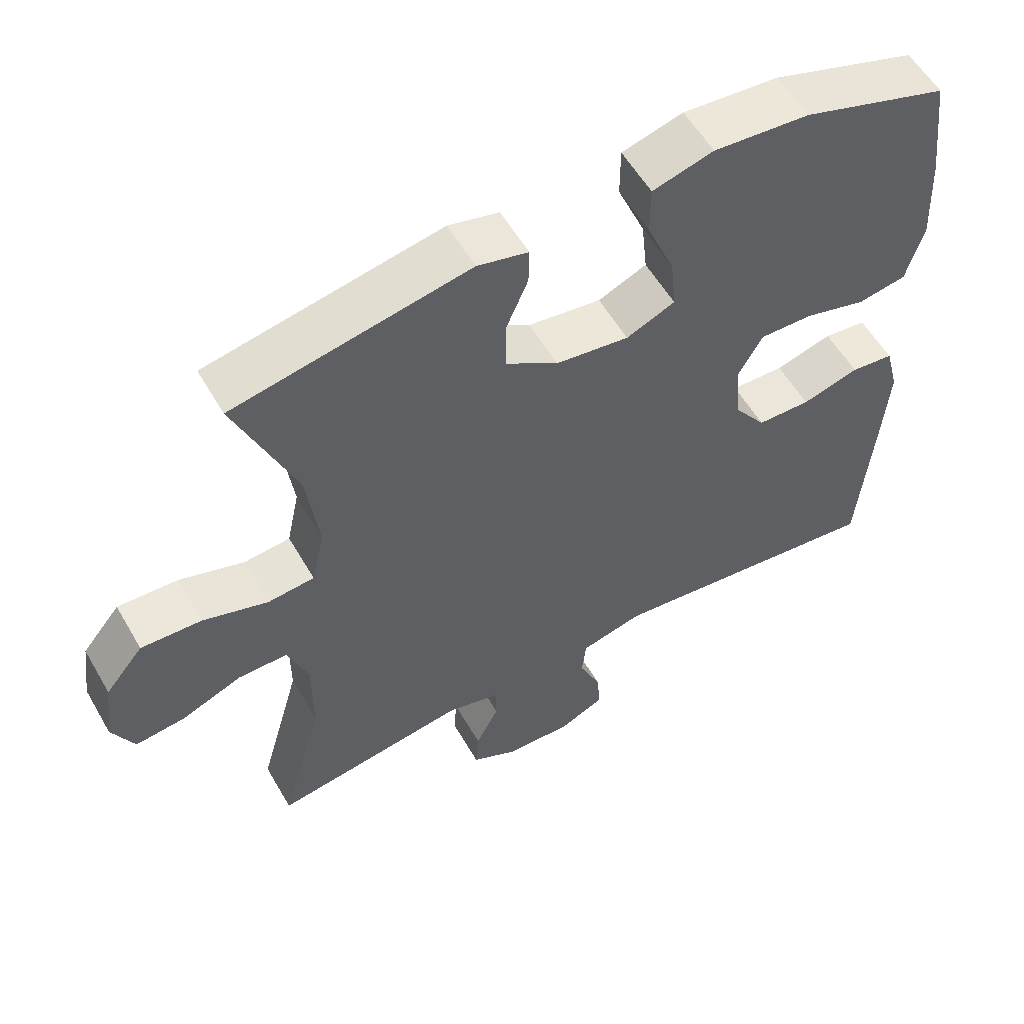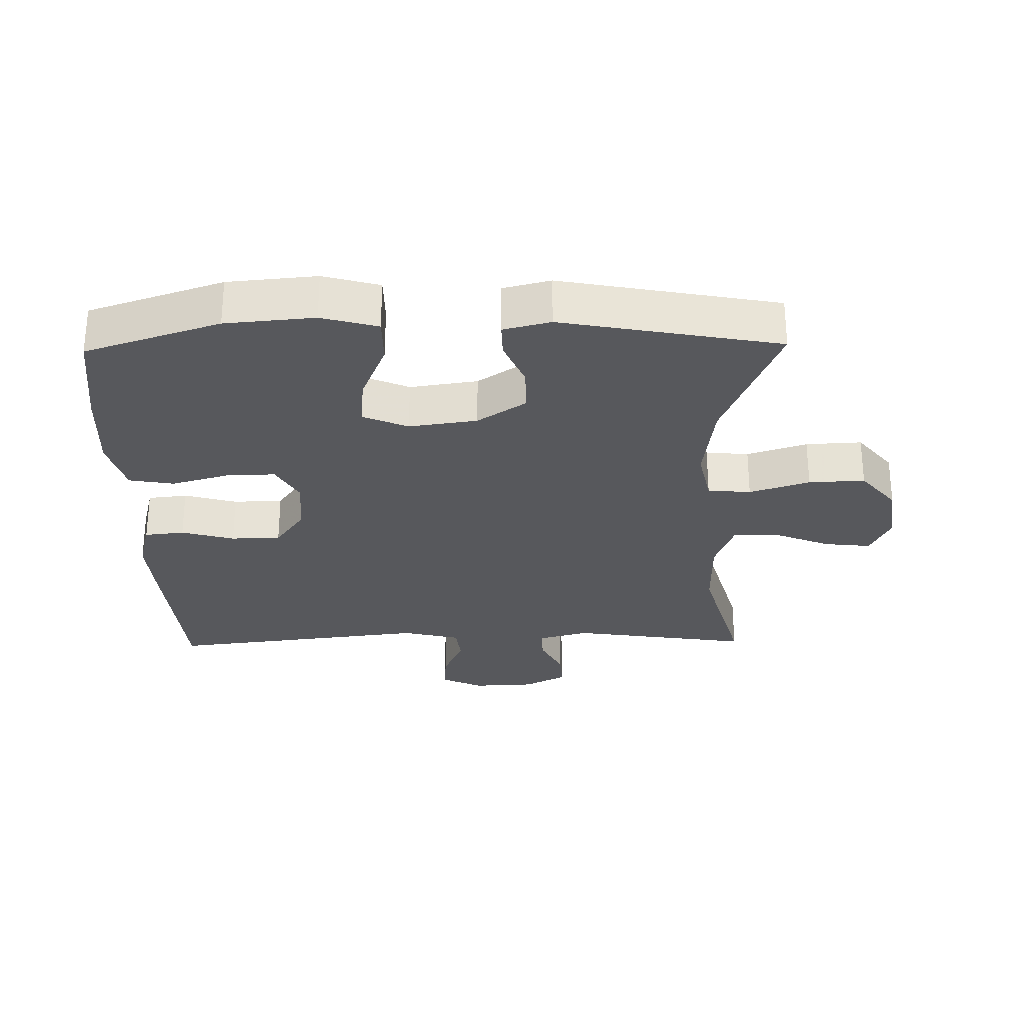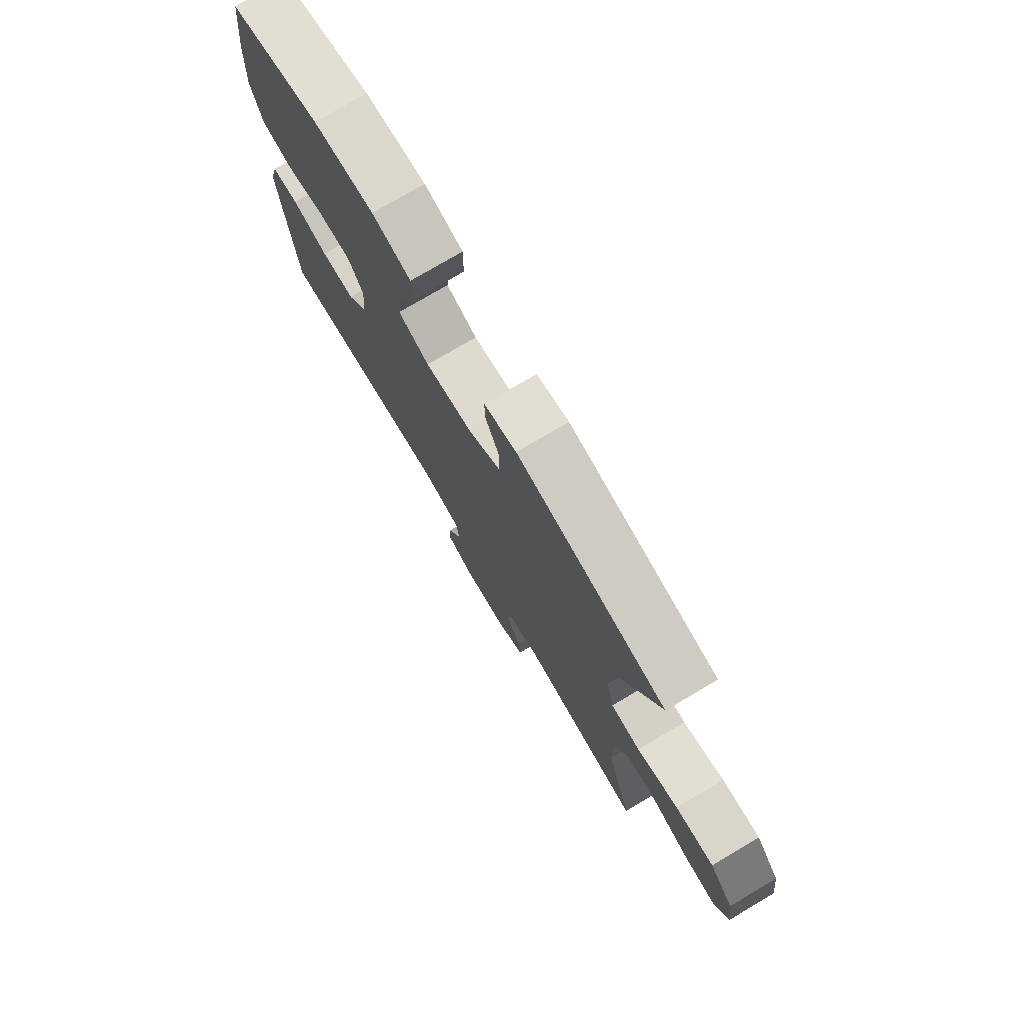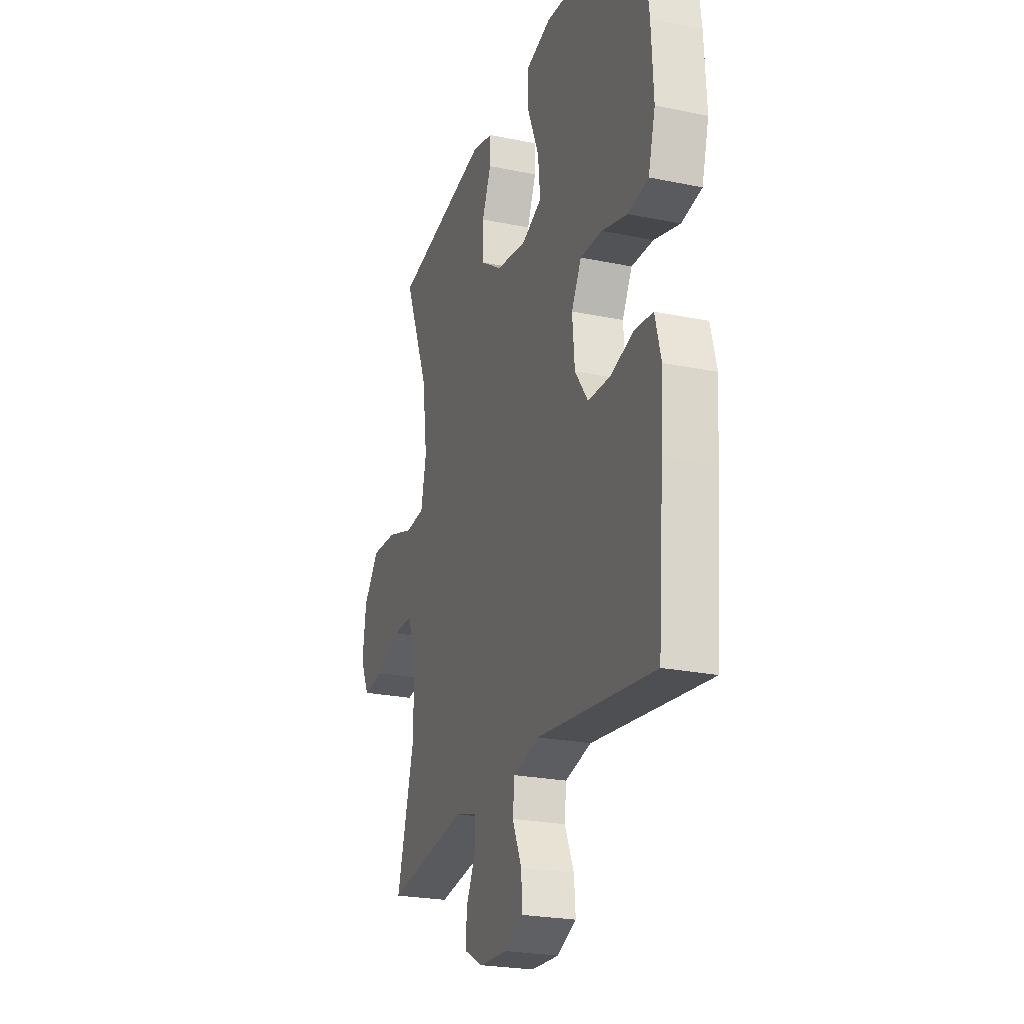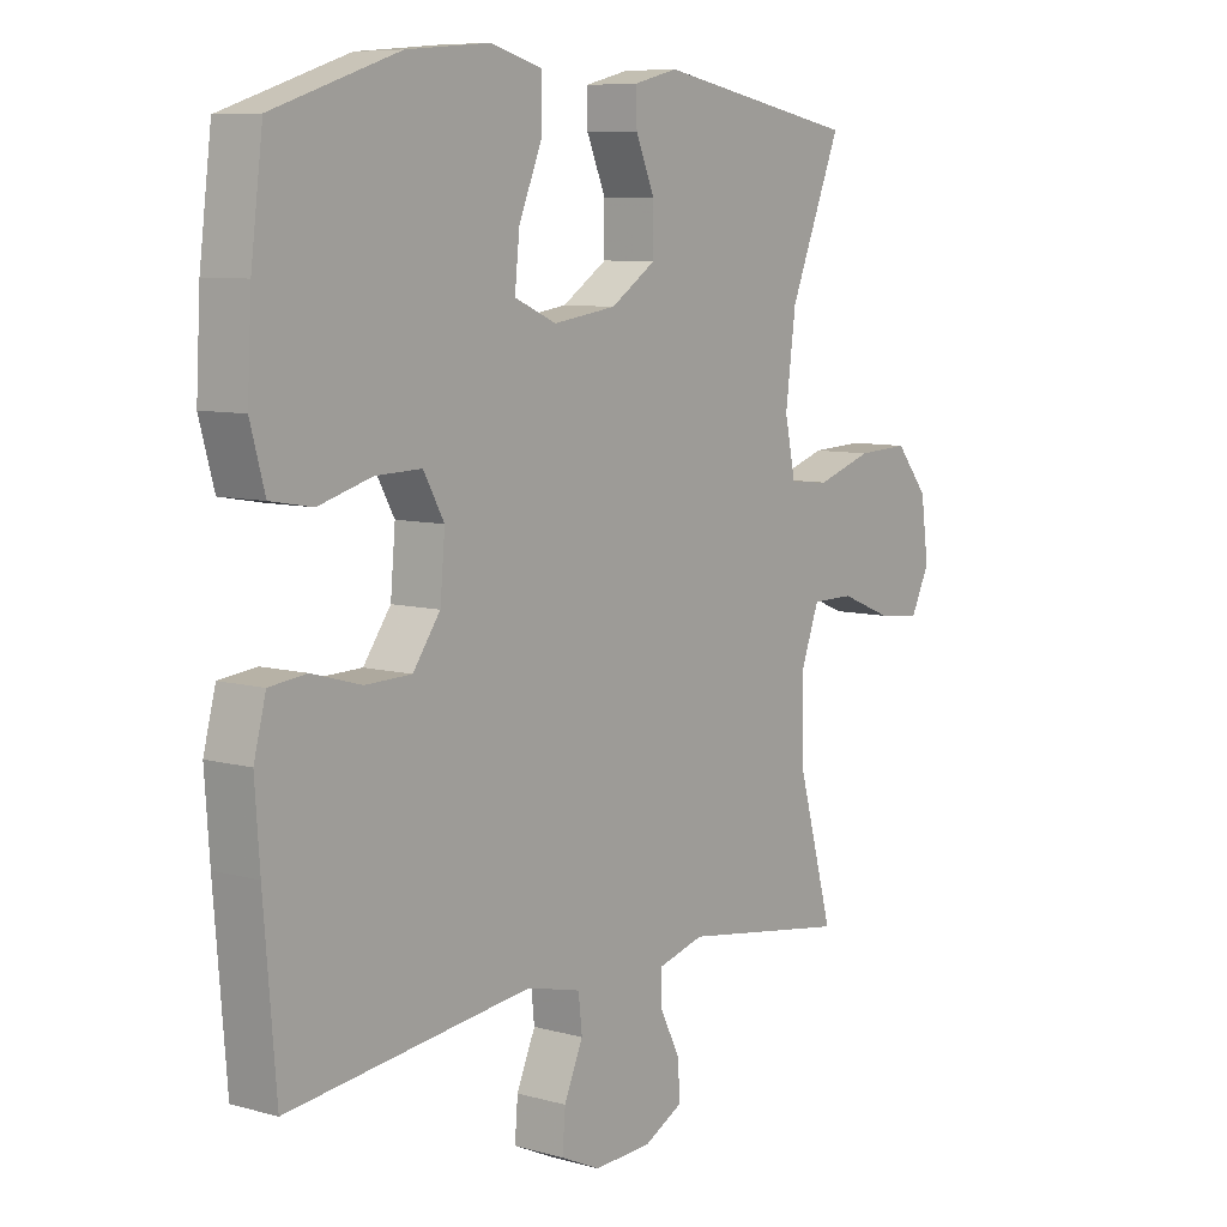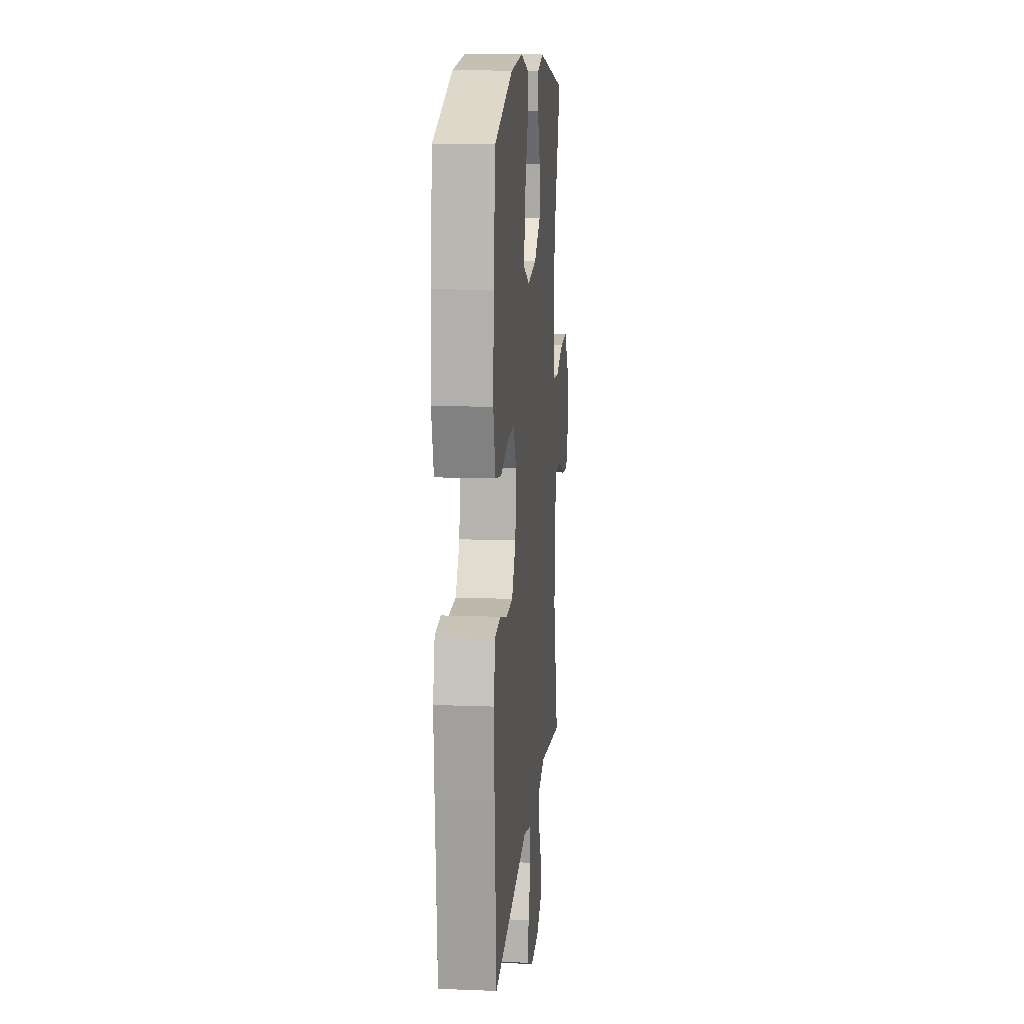
<metadata>
{"format":"obj","ext":"obj","renderer":"f3d","projection":"perspective","resolution":1024,"background":"white","views":[{"elev":56.8,"azim":150.2,"up":"+Z"},{"elev":-28.4,"azim":1.1,"up":"+Y"},{"elev":76.7,"azim":59.4,"up":"+Z"},{"elev":-23.9,"azim":-109.1,"up":"+Z"},{"elev":8.0,"azim":-52.4,"up":"+Z"},{"elev":13.3,"azim":-84.9,"up":"+Z"}]}
</metadata>
<code>
v 0.5 0.07 -0.5
v 0.223 0.07 -0.458
v 0.147 0.07 -0.479
v 0.147 0.07 -0.53
v 0.18 0.07 -0.596
v 0.184 0.07 -0.655
v 0.119 0.07 -0.689
v 0.024 0.07 -0.693
v -0.041 0.07 -0.663
v -0.036 0.07 -0.602
v -0.005 0.07 -0.53
v -0.011 0.07 -0.474
v -0.1 0.07 -0.452
v -0.5 0.07 -0.5
v -0.52 0.07 -0.252
v -0.528 0.07 -0.137
v -0.508 0.07 -0.06
v -0.447 0.07 -0.053
v -0.366 0.07 -0.076
v -0.29 0.07 -0.074
v -0.245 0.07 -0.011
v -0.237 0.07 0.079
v -0.271 0.07 0.14
v -0.346 0.07 0.138
v -0.434 0.07 0.113
v -0.503 0.07 0.125
v -0.527 0.07 0.212
v -0.52 0.07 0.342
v -0.5 0.07 0.5
v -0.294 0.07 0.568
v -0.158 0.07 0.58
v -0.072 0.07 0.556
v -0.072 0.07 0.484
v -0.111 0.07 0.39
v -0.119 0.07 0.313
v -0.05 0.07 0.283
v 0.054 0.07 0.298
v 0.128 0.07 0.347
v 0.128 0.07 0.419
v 0.097 0.07 0.492
v 0.096 0.07 0.545
v 0.168 0.07 0.563
v 0.5 0.07 0.5
v 0.415 0.07 0.29
v 0.398 0.07 0.159
v 0.416 0.07 0.074
v 0.482 0.07 0.068
v 0.574 0.07 0.098
v 0.66 0.07 0.102
v 0.714 0.07 0.036
v 0.727 0.07 -0.059
v 0.696 0.07 -0.123
v 0.625 0.07 -0.115
v 0.539 0.07 -0.08
v 0.469 0.07 -0.08
v 0.44 0.07 -0.159
v 0.44 0.07 -0.284
v 0.5 0 -0.5
v 0.223 0 -0.458
v 0.147 0 -0.479
v 0.147 0 -0.53
v 0.18 0 -0.596
v 0.184 0 -0.655
v 0.119 0 -0.689
v 0.024 0 -0.693
v -0.041 0 -0.663
v -0.036 0 -0.602
v -0.005 0 -0.53
v -0.011 0 -0.474
v -0.1 0 -0.452
v -0.5 0 -0.5
v -0.52 0 -0.252
v -0.528 0 -0.137
v -0.508 0 -0.06
v -0.447 0 -0.053
v -0.366 0 -0.076
v -0.29 0 -0.074
v -0.245 0 -0.011
v -0.237 0 0.079
v -0.271 0 0.14
v -0.346 0 0.138
v -0.434 0 0.113
v -0.503 0 0.125
v -0.527 0 0.212
v -0.52 0 0.342
v -0.5 0 0.5
v -0.294 0 0.568
v -0.158 0 0.58
v -0.072 0 0.556
v -0.072 0 0.484
v -0.111 0 0.39
v -0.119 0 0.313
v -0.05 0 0.283
v 0.054 0 0.298
v 0.128 0 0.347
v 0.128 0 0.419
v 0.097 0 0.492
v 0.096 0 0.545
v 0.168 0 0.563
v 0.5 0 0.5
v 0.415 0 0.29
v 0.398 0 0.159
v 0.416 0 0.074
v 0.482 0 0.068
v 0.574 0 0.098
v 0.66 0 0.102
v 0.714 0 0.036
v 0.727 0 -0.059
v 0.696 0 -0.123
v 0.625 0 -0.115
v 0.539 0 -0.08
v 0.469 0 -0.08
v 0.44 0 -0.159
v 0.44 0 -0.284
f 51 52 53 54
f 51 54 55
f 50 51 55
f 47 48 49 50
f 46 47 50 55
f 41 42 43 44
f 39 40 41 44
f 38 39 44 45
f 37 38 45 46
f 31 32 33 34
f 31 34 35
f 30 31 35
f 29 30 35
f 28 29 35
f 27 28 35 36
f 24 25 26 27
f 23 24 27 36
f 16 17 18 19
f 16 19 20
f 13 14 15 16
f 12 13 16 20
f 8 9 10 11
f 8 11 12
f 7 8 12
f 4 5 6 7
f 3 4 7 12
f 2 3 12 20
f 57 1 2 20
f 37 46 55 56
f 22 23 36 37
f 21 22 37 56
f 20 21 56 57
f 111 110 109 108
f 112 111 108
f 112 108 107
f 107 106 105 104
f 112 107 104 103
f 101 100 99 98
f 101 98 97 96
f 102 101 96 95
f 103 102 95 94
f 91 90 89 88
f 92 91 88
f 92 88 87
f 92 87 86
f 92 86 85
f 93 92 85 84
f 84 83 82 81
f 93 84 81 80
f 76 75 74 73
f 77 76 73
f 73 72 71 70
f 77 73 70 69
f 68 67 66 65
f 69 68 65
f 69 65 64
f 64 63 62 61
f 69 64 61 60
f 77 69 60 59
f 77 59 58 114
f 113 112 103 94
f 94 93 80 79
f 113 94 79 78
f 114 113 78 77
f 1 58 59 2
f 2 59 60 3
f 3 60 61 4
f 4 61 62 5
f 5 62 63 6
f 6 63 64 7
f 7 64 65 8
f 8 65 66 9
f 9 66 67 10
f 10 67 68 11
f 11 68 69 12
f 12 69 70 13
f 13 70 71 14
f 14 71 72 15
f 15 72 73 16
f 16 73 74 17
f 17 74 75 18
f 18 75 76 19
f 19 76 77 20
f 20 77 78 21
f 21 78 79 22
f 22 79 80 23
f 23 80 81 24
f 24 81 82 25
f 25 82 83 26
f 26 83 84 27
f 27 84 85 28
f 28 85 86 29
f 29 86 87 30
f 30 87 88 31
f 31 88 89 32
f 32 89 90 33
f 33 90 91 34
f 34 91 92 35
f 35 92 93 36
f 36 93 94 37
f 37 94 95 38
f 38 95 96 39
f 39 96 97 40
f 40 97 98 41
f 41 98 99 42
f 42 99 100 43
f 43 100 101 44
f 44 101 102 45
f 45 102 103 46
f 46 103 104 47
f 47 104 105 48
f 48 105 106 49
f 49 106 107 50
f 50 107 108 51
f 51 108 109 52
f 52 109 110 53
f 53 110 111 54
f 54 111 112 55
f 55 112 113 56
f 56 113 114 57
f 57 114 58 1

</code>
